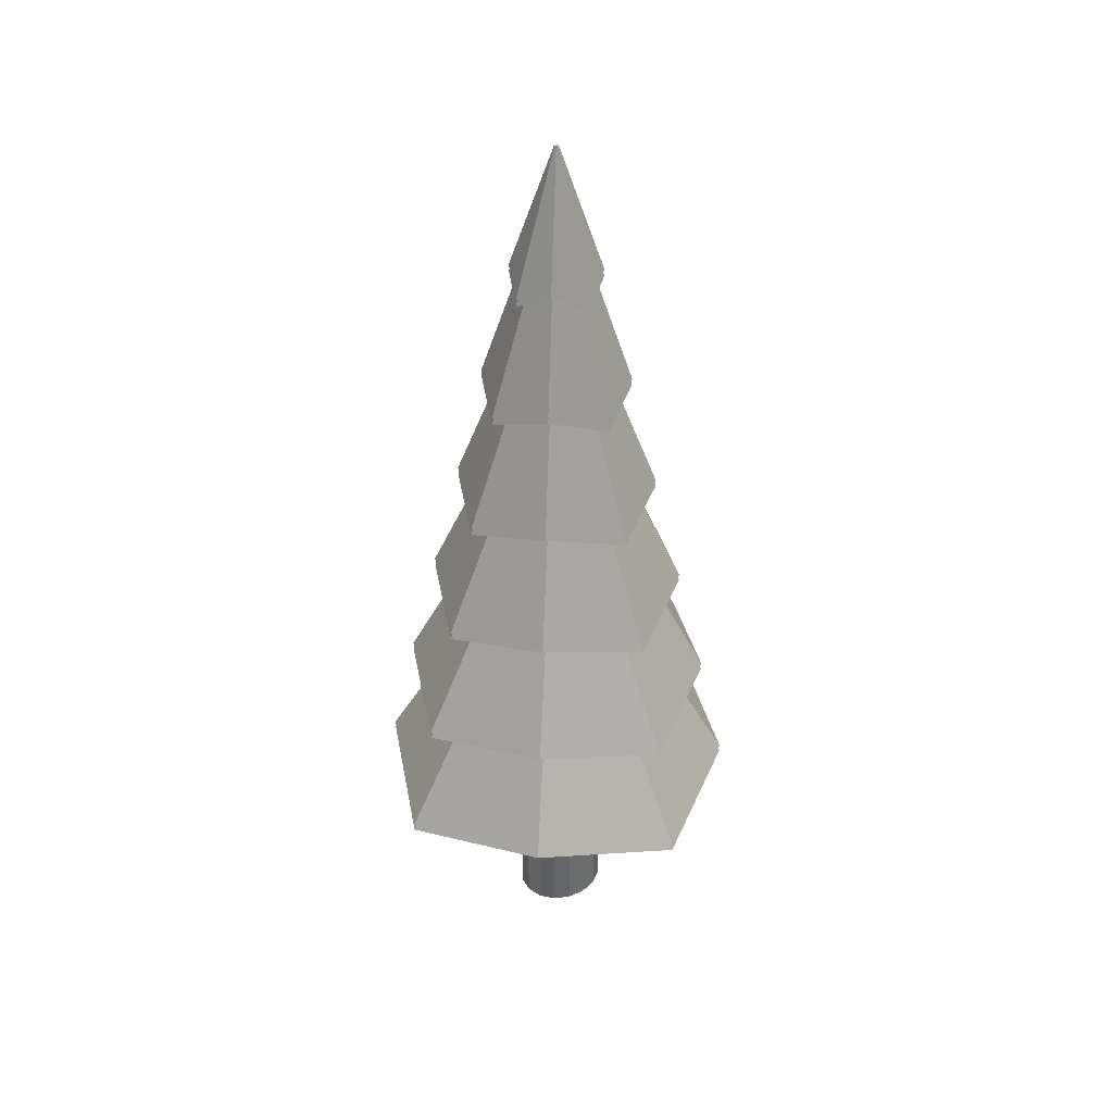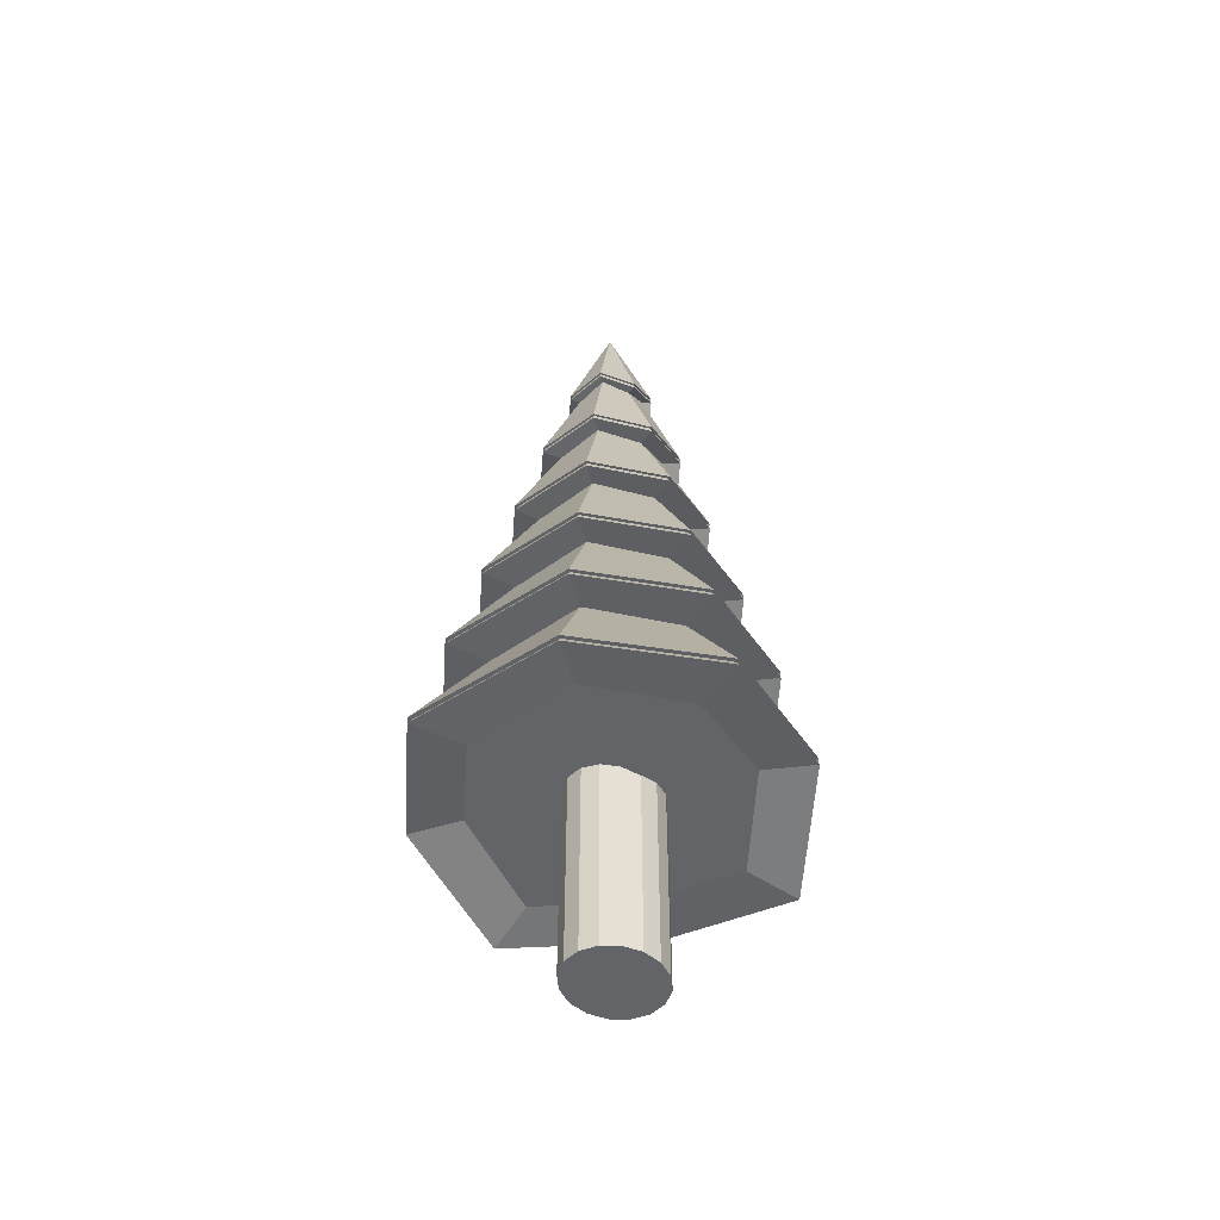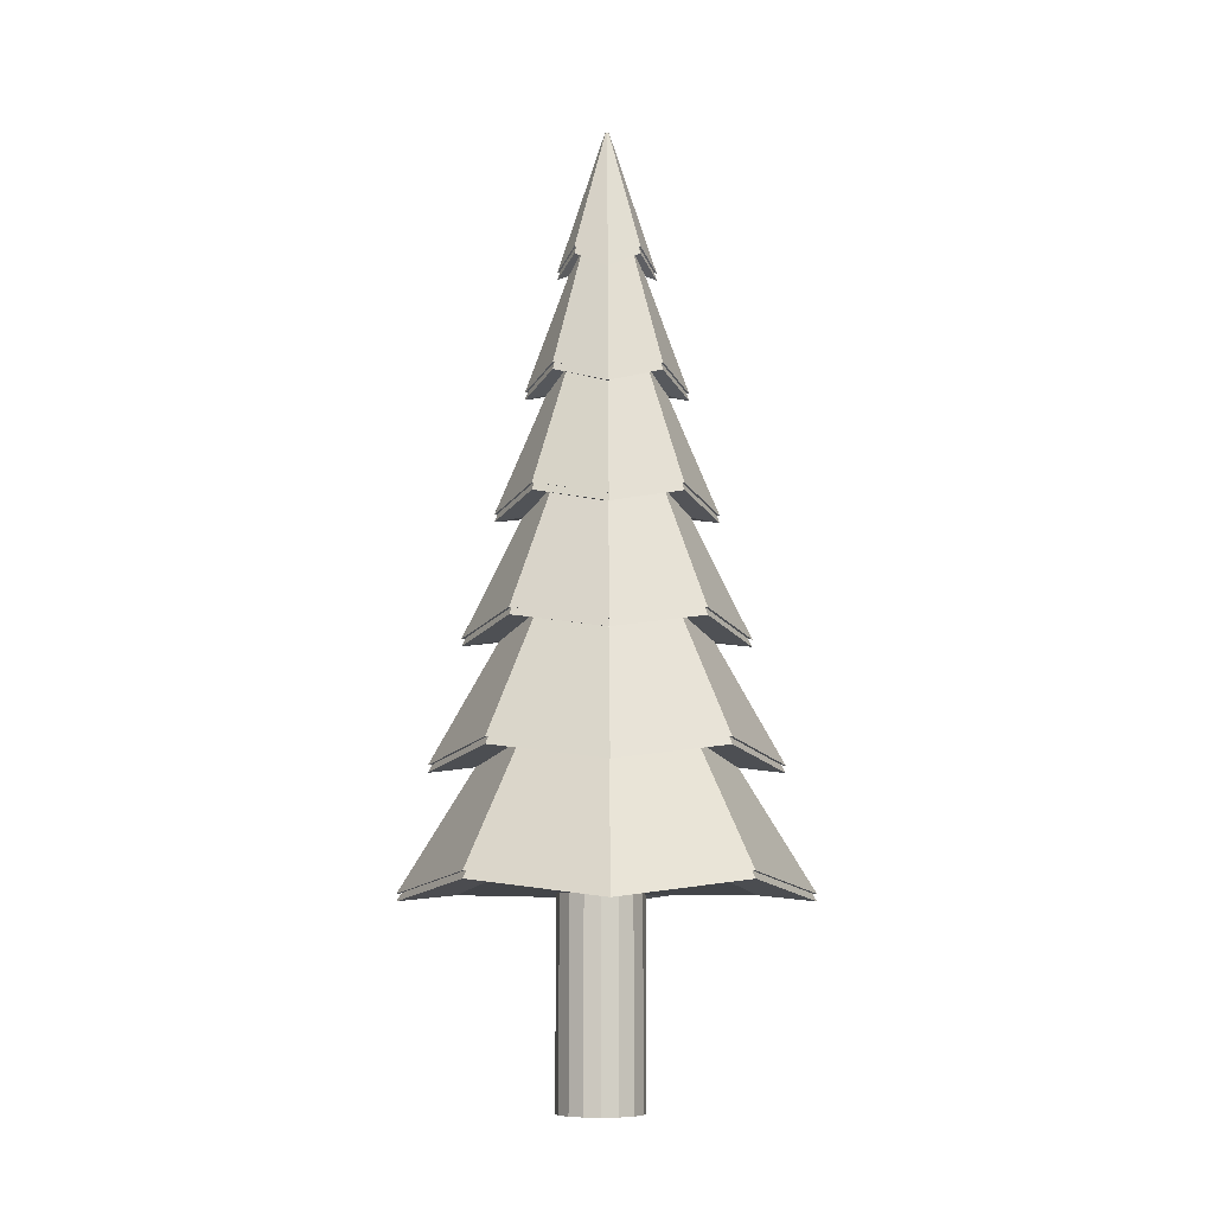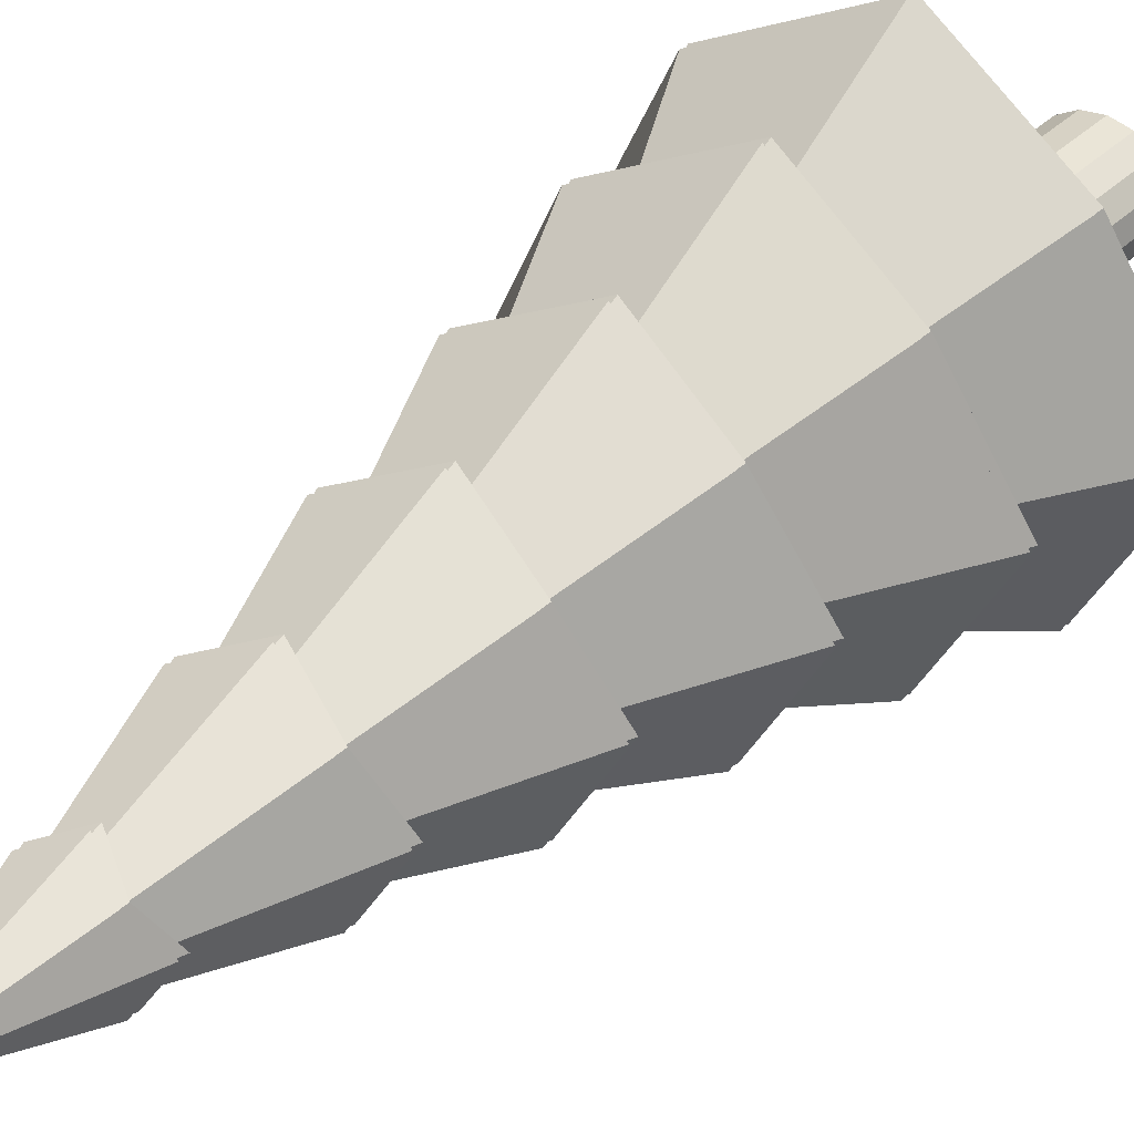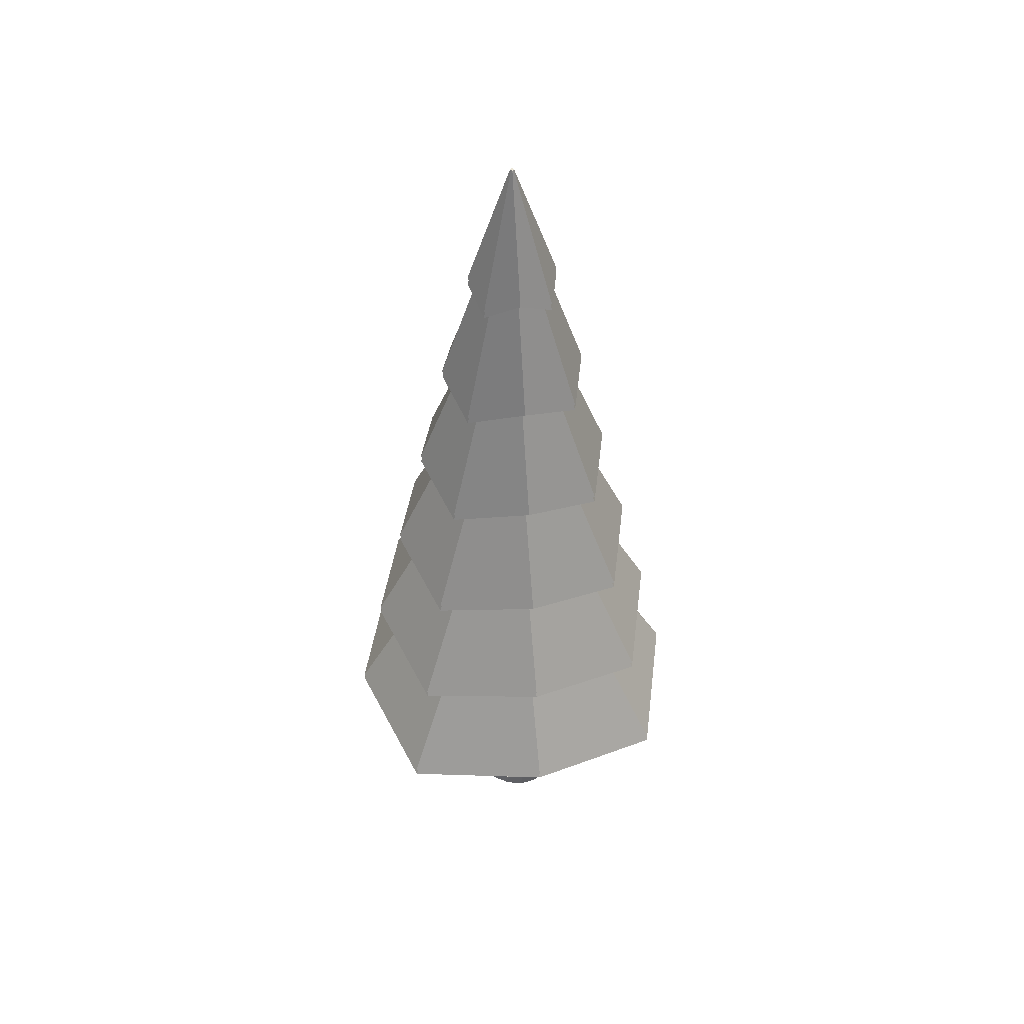
<metadata>
{"format":"obj","ext":"obj","renderer":"f3d","projection":"perspective","resolution":1024,"background":"white","views":[{"elev":38.7,"azim":141.1,"up":"+Y"},{"elev":-51.3,"azim":148.1,"up":"+Y"},{"elev":-8.6,"azim":-90.9,"up":"+Y"},{"elev":36.6,"azim":-141.2,"up":"+Z"},{"elev":46.6,"azim":34.8,"up":"+Y"}]}
</metadata>
<code>
o Cylinder
v 0.1736 0.01431 0.2778
v 0.1736 1.254 0.2778
v 0.08112 0.01431 0.2614
v 0.08112 1.254 0.2614
v 0.002696 0.01431 0.2146
v 0.002696 1.254 0.2146
v -0.0497 0.01431 0.1446
v -0.0497 1.254 0.1446
v -0.0681 0.01431 0.06198
v -0.0681 1.254 0.06198
v -0.0497 0.01431 -0.02063
v -0.0497 1.254 -0.02063
v 0.002696 0.01431 -0.09066
v 0.002696 1.254 -0.09066
v 0.08112 0.01431 -0.1375
v 0.08112 1.254 -0.1375
v 0.1736 0.01431 -0.1539
v 0.1736 1.254 -0.1539
v 0.2661 0.01431 -0.1375
v 0.2661 1.254 -0.1375
v 0.3445 0.01431 -0.09066
v 0.3445 1.254 -0.09066
v 0.3969 0.01431 -0.02063
v 0.3969 1.254 -0.02063
v 0.4153 0.01431 0.06198
v 0.4153 1.254 0.06198
v 0.3969 0.01431 0.1446
v 0.3969 1.254 0.1446
v 0.3445 0.01431 0.2146
v 0.3445 1.254 0.2146
v 0.2661 0.01431 0.2614
v 0.2661 1.254 0.2614
f 1 2 4 3
f 3 4 6 5
f 5 6 8 7
f 7 8 10 9
f 9 10 12 11
f 11 12 14 13
f 13 14 16 15
f 15 16 18 17
f 17 18 20 19
f 19 20 22 21
f 21 22 24 23
f 23 24 26 25
f 25 26 28 27
f 27 28 30 29
f 4 2 32 30 28 26 24 22 20 18 16 14 12 10 8 6
f 29 30 32 31
f 31 32 2 1
f 1 3 5 7 9 11 13 15 17 19 21 23 25 27 29 31
o SapinHiver_Cylinder.000
v 0.1785 1.048 -0.9189
v -0.4836 1.138 -0.5705
v -0.832 1.048 0.09157
v -0.4836 1.138 0.7536
v 0.1785 1.048 1.102
v 0.8405 1.138 0.7536
v 1.189 1.048 0.09157
v 0.8405 1.138 -0.5705
v -0.3901 1.755 -0.477
v -0.6893 1.665 0.09157
v -0.3901 1.755 0.6601
v 0.1785 1.665 0.9594
v 0.747 1.755 0.6601
v 1.046 1.665 0.09157
v 0.747 1.755 -0.477
v 0.1785 1.665 -0.7762
v -0.2874 2.372 -0.3743
v -0.5326 2.281 0.09157
v -0.2874 2.372 0.5574
v 0.1785 2.281 0.8026
v 0.6443 2.372 0.5574
v 0.8895 2.281 0.09157
v 0.6443 2.372 -0.3743
v 0.1785 2.281 -0.6195
v -0.1858 2.989 -0.2727
v -0.3775 2.898 0.09157
v -0.1858 2.989 0.4558
v 0.1785 2.898 0.6476
v 0.5427 2.989 0.4558
v 0.7345 2.898 0.09157
v 0.5427 2.989 -0.2727
v 0.1785 2.898 -0.4644
v -0.08913 3.606 -0.176
v -0.23 3.515 0.09157
v -0.08913 3.606 0.3592
v 0.1785 3.515 0.5
v 0.446 3.606 0.3592
v 0.5869 3.515 0.09157
v 0.446 3.606 -0.176
v 0.1785 3.515 -0.3169
v 0.01486 4.222 -0.07204
v -0.07126 4.132 0.09157
v 0.01486 4.222 0.2552
v 0.1785 4.132 0.3413
v 0.3421 4.222 0.2552
v 0.4282 4.132 0.09157
v 0.3421 4.222 -0.07204
v 0.1785 4.132 -0.1582
v -0.2233 1.784 -0.3102
v -0.1518 2.401 -0.2387
v -0.08025 3.018 -0.1671
v -0.008739 3.635 -0.09563
v 0.06277 4.252 -0.02412
v -0.4347 1.694 0.09157
v -0.3256 2.311 0.09157
v -0.2164 2.927 0.09157
v -0.1073 3.544 0.09157
v 0.001878 4.161 0.09157
v -0.2233 1.784 0.4933
v -0.1518 2.401 0.4218
v -0.08025 3.018 0.3503
v -0.008739 3.635 0.2788
v 0.06277 4.252 0.2073
v 0.1785 1.694 0.7048
v 0.1785 2.311 0.5956
v 0.1785 2.927 0.4865
v 0.1785 3.544 0.3773
v 0.1785 4.161 0.2681
v 0.5802 1.784 0.4933
v 0.5087 2.401 0.4218
v 0.4372 3.018 0.3503
v 0.3657 3.635 0.2788
v 0.2941 4.252 0.2073
v 0.7917 1.694 0.09157
v 0.6825 2.311 0.09157
v 0.5734 2.927 0.09157
v 0.4642 3.544 0.09157
v 0.355 4.161 0.09157
v 0.5802 1.784 -0.3102
v 0.5087 2.401 -0.2387
v 0.4372 3.018 -0.1671
v 0.3657 3.635 -0.09563
v 0.2941 4.252 -0.02412
v 0.1785 4.161 -0.08502
v 0.1785 3.544 -0.1942
v 0.1785 2.927 -0.3033
v 0.1785 2.311 -0.4125
v 0.1785 1.694 -0.5216
v 0.1714 4.868 0.08453
v -0.2948 1.167 -0.3817
v 0.1685 4.868 0.09157
v -0.5439 1.077 0.09157
v 0.1714 4.868 0.0986
v -0.2948 1.167 0.5648
v 0.1785 4.868 0.1015
v 0.1785 1.077 0.8139
v 0.1855 4.868 0.0986
v 0.6517 1.167 0.5648
v 0.1884 4.868 0.09157
v 0.9008 1.077 0.09157
v 0.1855 4.868 0.08453
v 0.6517 1.167 -0.3817
v 0.1785 4.868 0.08161
v 0.1785 1.077 -0.6308
v 0.1181 1.589 -0.1144
v 0.1785 1.111 -0.1315
v 0.3362 1.111 -0.06619
v 0.153 1.589 -0.127
v 0.4016 1.111 0.09157
v 0.3362 1.111 0.2493
v 0.1893 1.589 -0.1312
v 0.1785 1.111 0.3147
v 0.02071 1.111 0.2493
v -0.04464 1.111 0.09157
v 0.02071 1.111 -0.06619
v 0.1785 1.04 -0.6308
v 0.1785 4.832 0.08161
v 0.6517 1.131 -0.3817
v 0.1855 4.832 0.08453
v 0.9008 1.04 0.09157
v 0.1884 4.832 0.09157
v 0.6517 1.131 0.5648
v 0.1855 4.832 0.0986
v 0.1785 1.04 0.8139
v 0.1785 4.832 0.1015
v -0.2948 1.131 0.5648
v 0.1714 4.832 0.0986
v -0.5439 1.04 0.09157
v 0.1685 4.832 0.09157
v -0.2948 1.131 -0.3817
v 0.1714 4.832 0.08453
v 0.1785 1.657 -0.5216
v 0.1785 2.274 -0.4125
v 0.1785 2.891 -0.3033
v 0.1785 3.508 -0.1942
v 0.1785 4.125 -0.08502
v 0.2941 4.215 -0.02412
v 0.3657 3.598 -0.09563
v 0.4372 2.981 -0.1671
v 0.5087 2.364 -0.2387
v 0.5802 1.748 -0.3102
v 0.355 4.125 0.09157
v 0.4642 3.508 0.09157
v 0.5734 2.891 0.09157
v 0.6825 2.274 0.09157
v 0.7917 1.657 0.09157
v 0.2941 4.215 0.2073
v 0.3657 3.598 0.2788
v 0.4372 2.981 0.3503
v 0.5087 2.364 0.4218
v 0.5802 1.748 0.4933
v 0.1785 4.125 0.2681
v 0.1785 3.508 0.3773
v 0.1785 2.891 0.4865
v 0.1785 2.274 0.5956
v 0.1785 1.657 0.7048
v 0.06277 4.215 0.2073
v -0.008739 3.598 0.2788
v -0.08025 2.981 0.3503
v -0.1518 2.364 0.4218
v -0.2233 1.748 0.4933
v 0.001878 4.125 0.09157
v -0.1073 3.508 0.09157
v -0.2164 2.891 0.09157
v -0.3256 2.274 0.09157
v -0.4347 1.657 0.09157
v 0.06277 4.215 -0.02412
v -0.008739 3.598 -0.09563
v -0.08025 2.981 -0.1671
v -0.1518 2.364 -0.2387
v -0.2233 1.748 -0.3102
v 0.1785 4.095 -0.1582
v 0.3421 4.186 -0.07204
v 0.4282 4.095 0.09157
v 0.3421 4.186 0.2552
v 0.1785 4.095 0.3413
v 0.01486 4.186 0.2552
v -0.07126 4.095 0.09157
v 0.01486 4.186 -0.07204
v 0.1785 3.479 -0.3169
v 0.446 3.569 -0.176
v 0.5869 3.479 0.09157
v 0.446 3.569 0.3592
v 0.1785 3.479 0.5
v -0.08913 3.569 0.3592
v -0.23 3.479 0.09157
v -0.08913 3.569 -0.176
v 0.1785 2.862 -0.4644
v 0.5427 2.952 -0.2727
v 0.7345 2.862 0.09157
v 0.5427 2.952 0.4558
v 0.1785 2.862 0.6476
v -0.1858 2.952 0.4558
v -0.3775 2.862 0.09157
v -0.1858 2.952 -0.2727
v 0.1785 2.245 -0.6195
v 0.6443 2.335 -0.3743
v 0.8895 2.245 0.09157
v 0.6443 2.335 0.5574
v 0.1785 2.245 0.8026
v -0.2874 2.335 0.5574
v -0.5326 2.245 0.09157
v -0.2874 2.335 -0.3743
v 0.1785 1.628 -0.7762
v 0.747 1.718 -0.477
v 1.046 1.628 0.09157
v 0.747 1.718 0.6601
v 0.1785 1.628 0.9594
v -0.3901 1.718 0.6601
v -0.6893 1.628 0.09157
v -0.3901 1.718 -0.477
v 0.8405 1.101 -0.5705
v 1.189 1.011 0.09157
v 0.8405 1.101 0.7536
v 0.1785 1.011 1.102
v -0.4836 1.101 0.7536
v -0.832 1.011 0.09157
v -0.4836 1.101 -0.5705
v 0.1785 1.011 -0.9189
v 0.08591 1.589 -0.09387
v 0.05769 1.589 -0.06629
v 0.03454 1.589 -0.03269
v 0.01733 1.589 0.005639
v 0.006736 1.589 0.04723
v 0.003158 1.589 0.09049
v 0.006736 1.589 0.1337
v 0.01733 1.589 0.1753
v 0.03454 1.589 0.2137
v 0.05769 1.589 0.2473
v 0.08591 1.589 0.2748
v 0.1181 1.589 0.2953
v 0.153 1.589 0.308
v 0.1893 1.589 0.3122
v 0.2257 1.589 0.308
v 0.2606 1.589 0.2953
v 0.2928 1.589 0.2748
v 0.321 1.589 0.2473
v 0.3442 1.589 0.2137
v 0.3614 1.589 0.1753
v 0.372 1.589 0.1337
v 0.3755 1.589 0.09049
v 0.372 1.589 0.04723
v 0.3614 1.589 0.005639
v 0.3442 1.589 -0.03269
v 0.321 1.589 -0.06629
v 0.2928 1.589 -0.09387
v 0.2606 1.589 -0.1144
v 0.2257 1.589 -0.127
f 139 138 147 146 145 144 142 141
f 252 137 140 143 280 279 278 277 276 275 274 273 272 271 270 269 268 267 266 265 264 263 262 261 260 259 258 257 256 255 254 253
f 204 149 151 205
f 205 151 153 206
f 206 153 155 207
f 207 155 157 208
f 208 157 159 209
f 209 159 161 210
f 211 163 149 204
f 210 161 163 211
f 148 150 152 154 156 158 160 162
f 151 149 163 161 159 157 155 153
f 251 164 173 244
f 236 165 172 237
f 228 166 171 229
f 220 167 170 221
f 212 168 169 213
f 244 173 178 245
f 237 172 177 238
f 229 171 176 230
f 221 170 175 222
f 213 169 174 214
f 245 178 183 246
f 238 177 182 239
f 230 176 181 231
f 222 175 180 223
f 214 174 179 215
f 246 183 188 247
f 239 182 187 240
f 231 181 186 232
f 223 180 185 224
f 215 179 184 216
f 247 188 193 248
f 240 187 192 241
f 232 186 191 233
f 224 185 190 225
f 216 184 189 217
f 248 193 198 249
f 241 192 197 242
f 233 191 196 234
f 225 190 195 226
f 217 189 194 218
f 250 203 164 251
f 243 202 165 236
f 235 201 166 228
f 227 200 167 220
f 219 199 168 212
f 249 198 203 250
f 242 197 202 243
f 234 196 201 235
f 226 195 200 227
f 218 194 199 219
f 168 204 205 169
f 169 205 206 174
f 174 206 207 179
f 179 207 208 184
f 184 208 209 189
f 189 209 210 194
f 199 211 204 168
f 194 210 211 199
f 167 212 213 170
f 170 213 214 175
f 175 214 215 180
f 180 215 216 185
f 185 216 217 190
f 190 217 218 195
f 200 219 212 167
f 195 218 219 200
f 166 220 221 171
f 171 221 222 176
f 176 222 223 181
f 181 223 224 186
f 186 224 225 191
f 191 225 226 196
f 201 227 220 166
f 196 226 227 201
f 165 228 229 172
f 172 229 230 177
f 177 230 231 182
f 182 231 232 187
f 187 232 233 192
f 192 233 234 197
f 202 235 228 165
f 197 234 235 202
f 164 236 237 173
f 173 237 238 178
f 178 238 239 183
f 183 239 240 188
f 188 240 241 193
f 193 241 242 198
f 203 243 236 164
f 198 242 243 203
f 148 251 244 150
f 150 244 245 152
f 152 245 246 154
f 154 246 247 156
f 156 247 248 158
f 158 248 249 160
f 162 250 251 148
f 160 249 250 162
f 130 38 37 128
f 136 33 40 134
f 81 41 48 120
f 96 44 43 91
f 106 46 45 101
f 120 48 47 111
f 132 39 38 130
f 82 49 56 119
f 122 34 33 136
f 128 37 36 126
f 97 52 51 92
f 119 56 55 112
f 98 60 59 93
f 118 64 63 113
f 99 68 67 94
f 116 80 79 115
f 110 78 77 105
f 100 76 75 95
f 85 73 80 116
f 117 72 71 114
f 34 81 120 33
f 49 83 118 56
f 65 85 116 72
f 42 87 82 41
f 58 89 84 57
f 37 96 91 36
f 52 98 93 51
f 68 100 95 67
f 43 92 87 42
f 59 94 89 58
f 39 106 101 38
f 54 108 103 53
f 70 110 105 69
f 45 102 97 44
f 61 104 99 60
f 33 120 111 40
f 56 118 113 55
f 72 116 115 71
f 47 112 107 46
f 63 114 109 62
f 92 51 50 87
f 112 55 54 107
f 93 59 58 88
f 113 63 62 108
f 94 67 66 89
f 80 135 133 79
f 78 131 129 77
f 76 127 125 75
f 73 121 135 80
f 136 134 132 130 128 126 124 122
f 104 69 68 99
f 114 71 70 109
f 66 90 85 65
f 67 95 90 66
f 69 105 100 68
f 71 115 110 70
f 109 70 69 104
f 133 135 121 123 125 127 129 131
f 89 66 65 84
f 90 74 73 85
f 50 88 83 49
f 51 93 88 50
f 53 103 98 52
f 55 113 108 54
f 84 65 72 117
f 74 123 121 73
f 103 61 60 98
f 95 75 74 90
f 35 86 81 34
f 36 91 86 35
f 38 101 96 37
f 40 111 106 39
f 108 62 61 103
f 75 125 123 74
f 88 58 57 83
f 105 77 76 100
f 57 84 117 64
f 60 99 94 59
f 62 109 104 61
f 64 117 114 63
f 83 57 64 118
f 77 129 127 76
f 102 53 52 97
f 115 79 78 110
f 41 82 119 48
f 44 97 92 43
f 46 107 102 45
f 48 119 112 47
f 107 54 53 102
f 79 133 131 78
f 124 35 34 122
f 134 40 39 132
f 86 42 41 81
f 91 43 42 86
f 101 45 44 96
f 111 47 46 106
f 126 36 35 124
f 87 50 49 82

</code>
